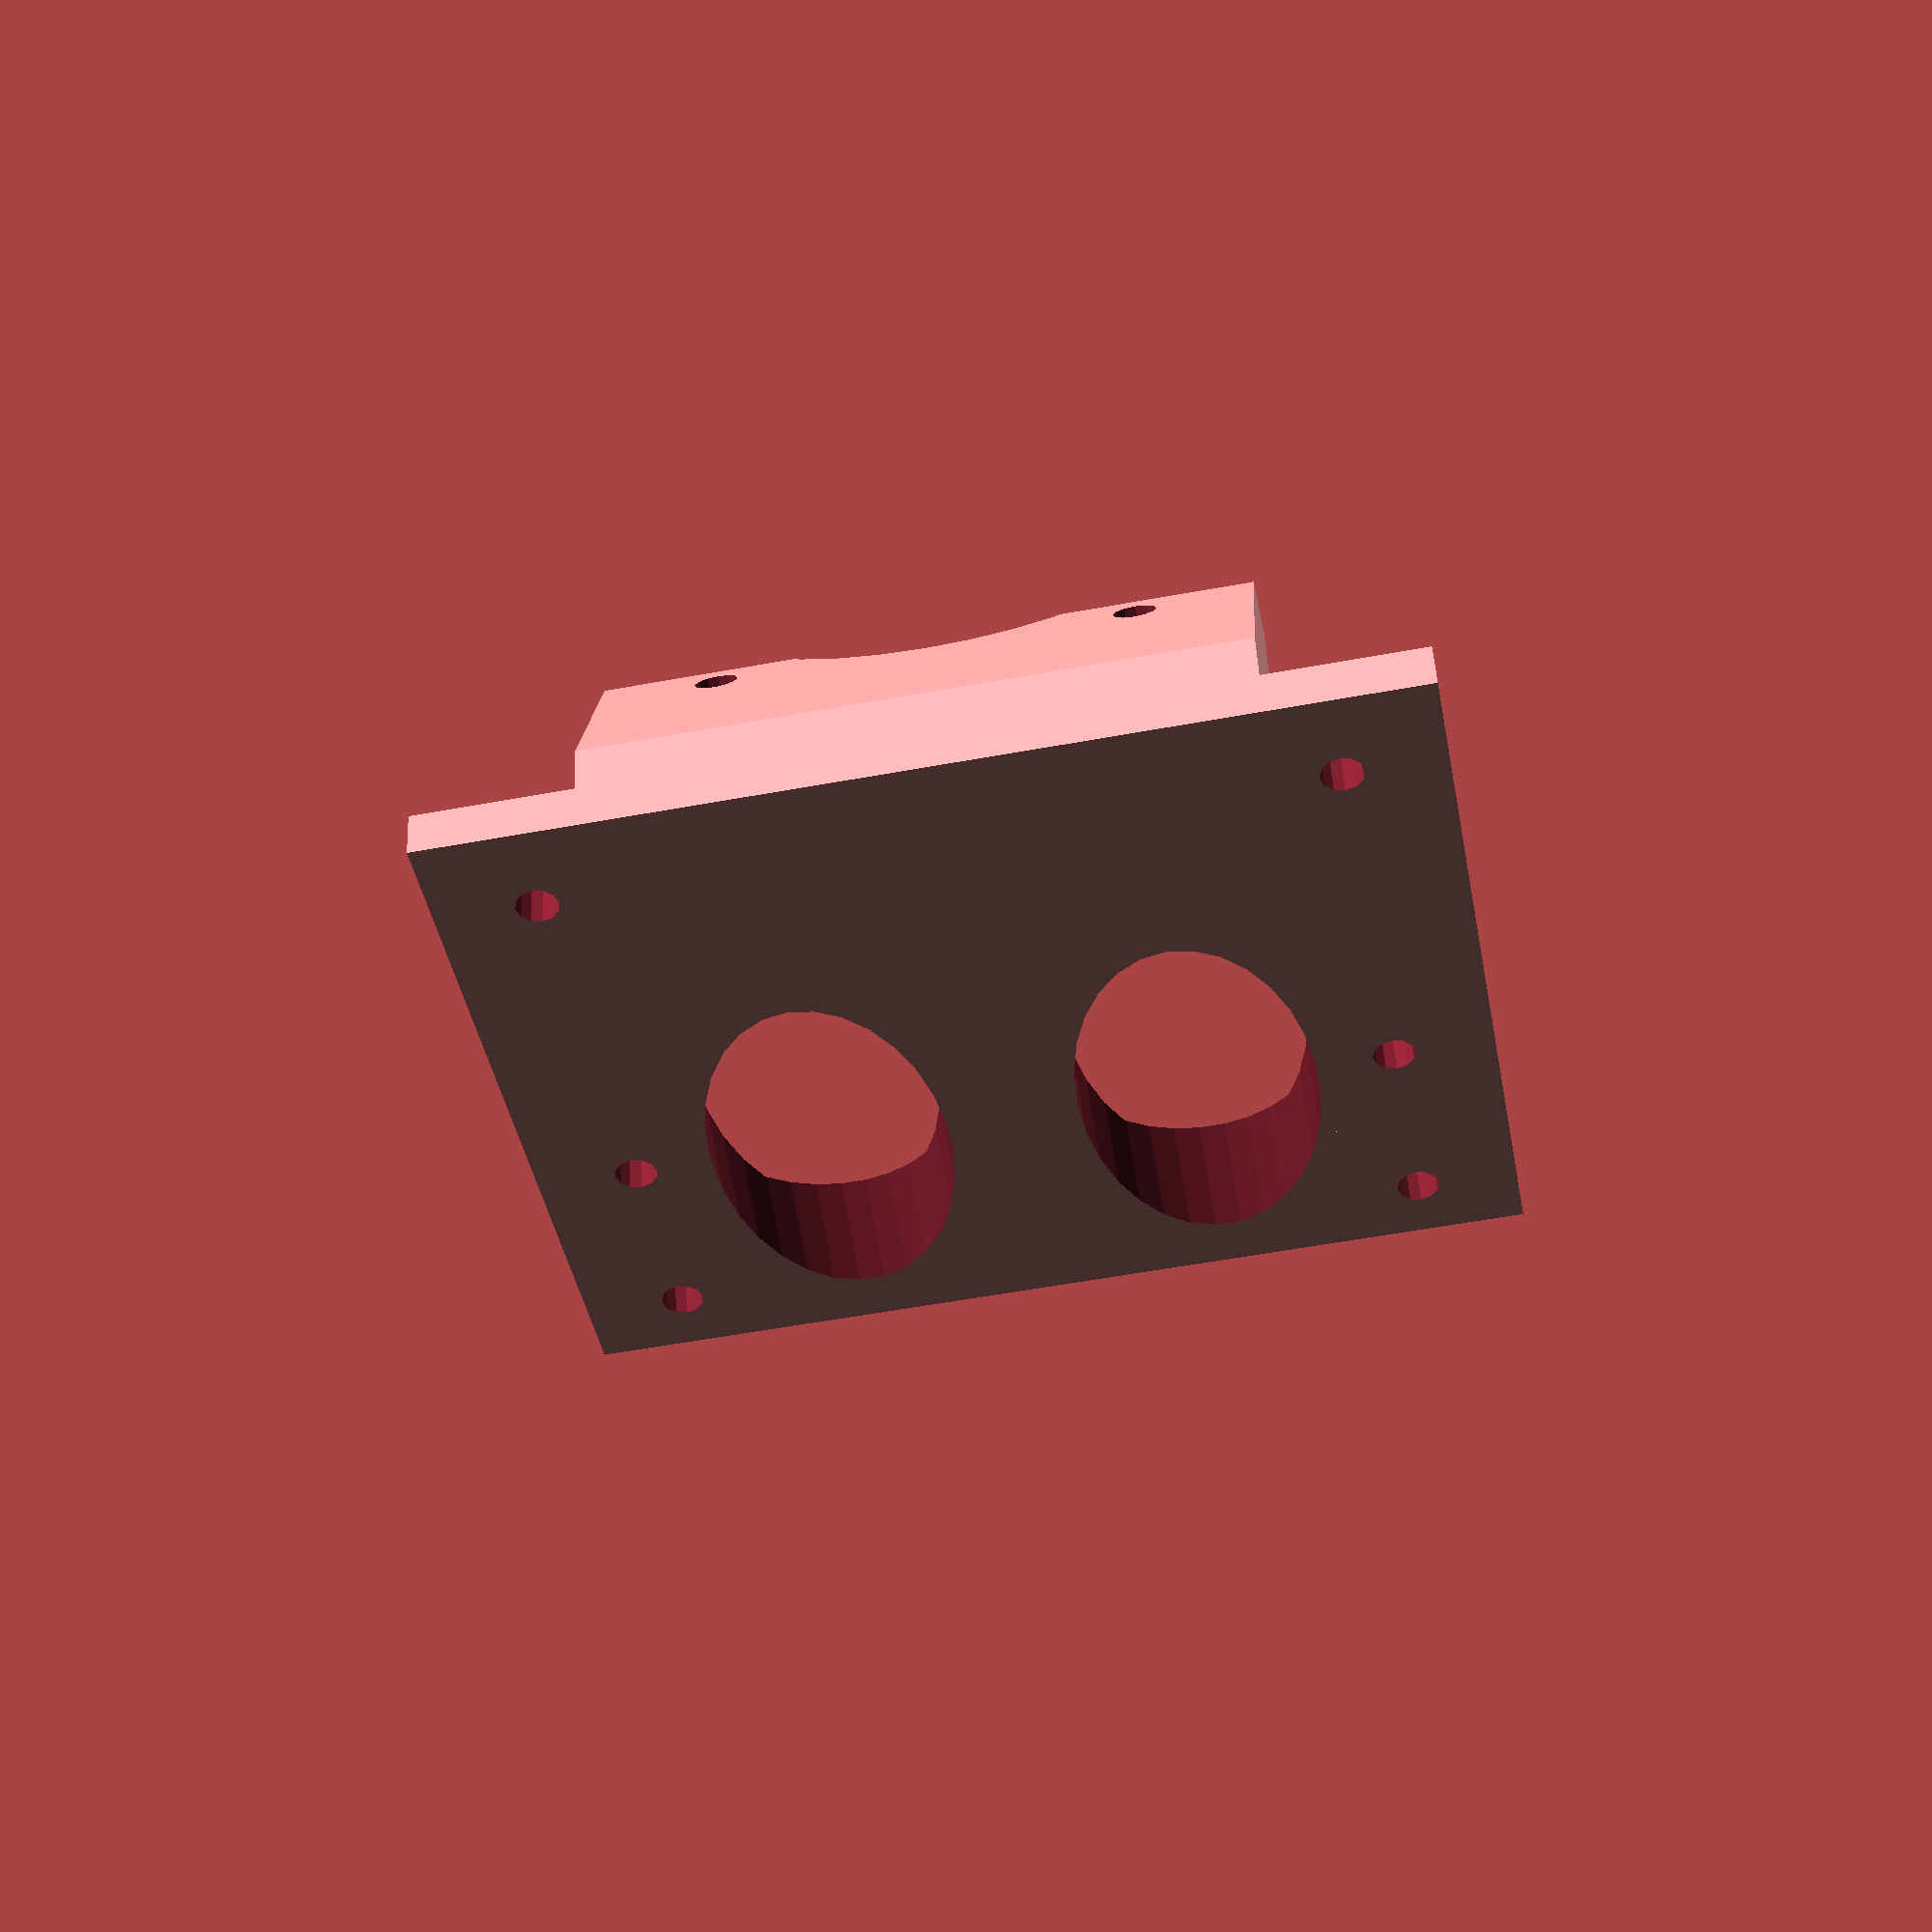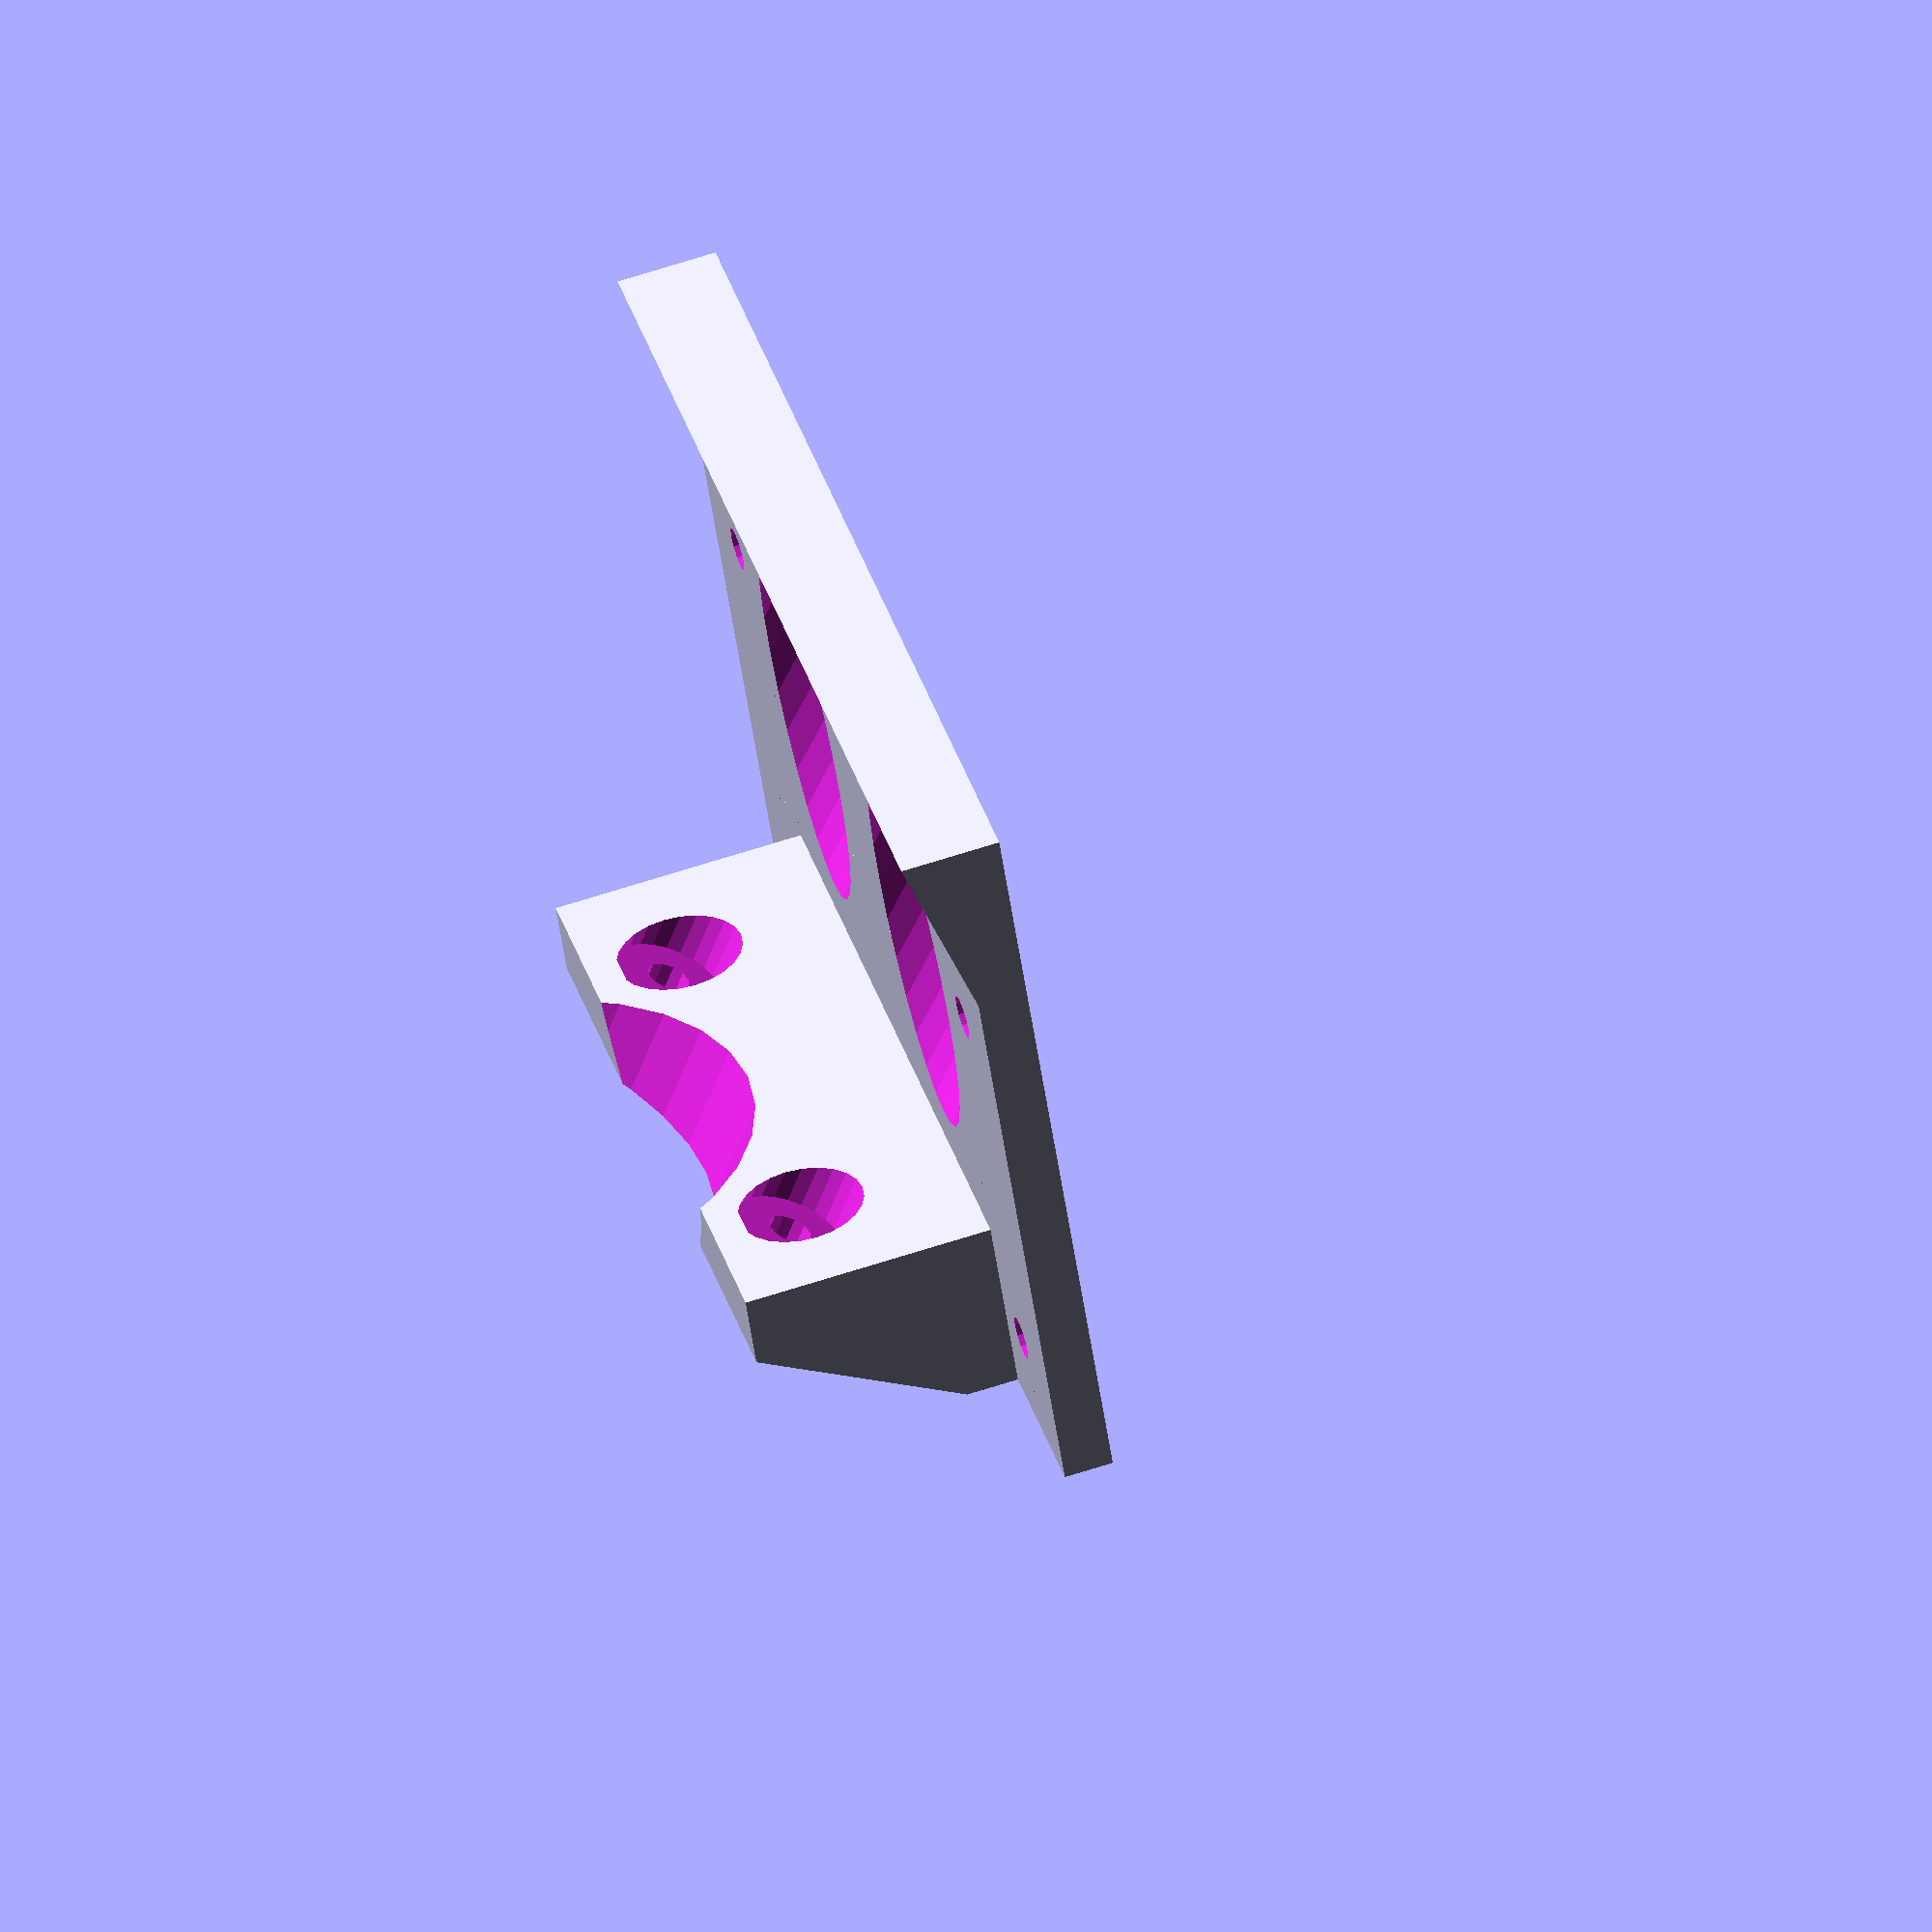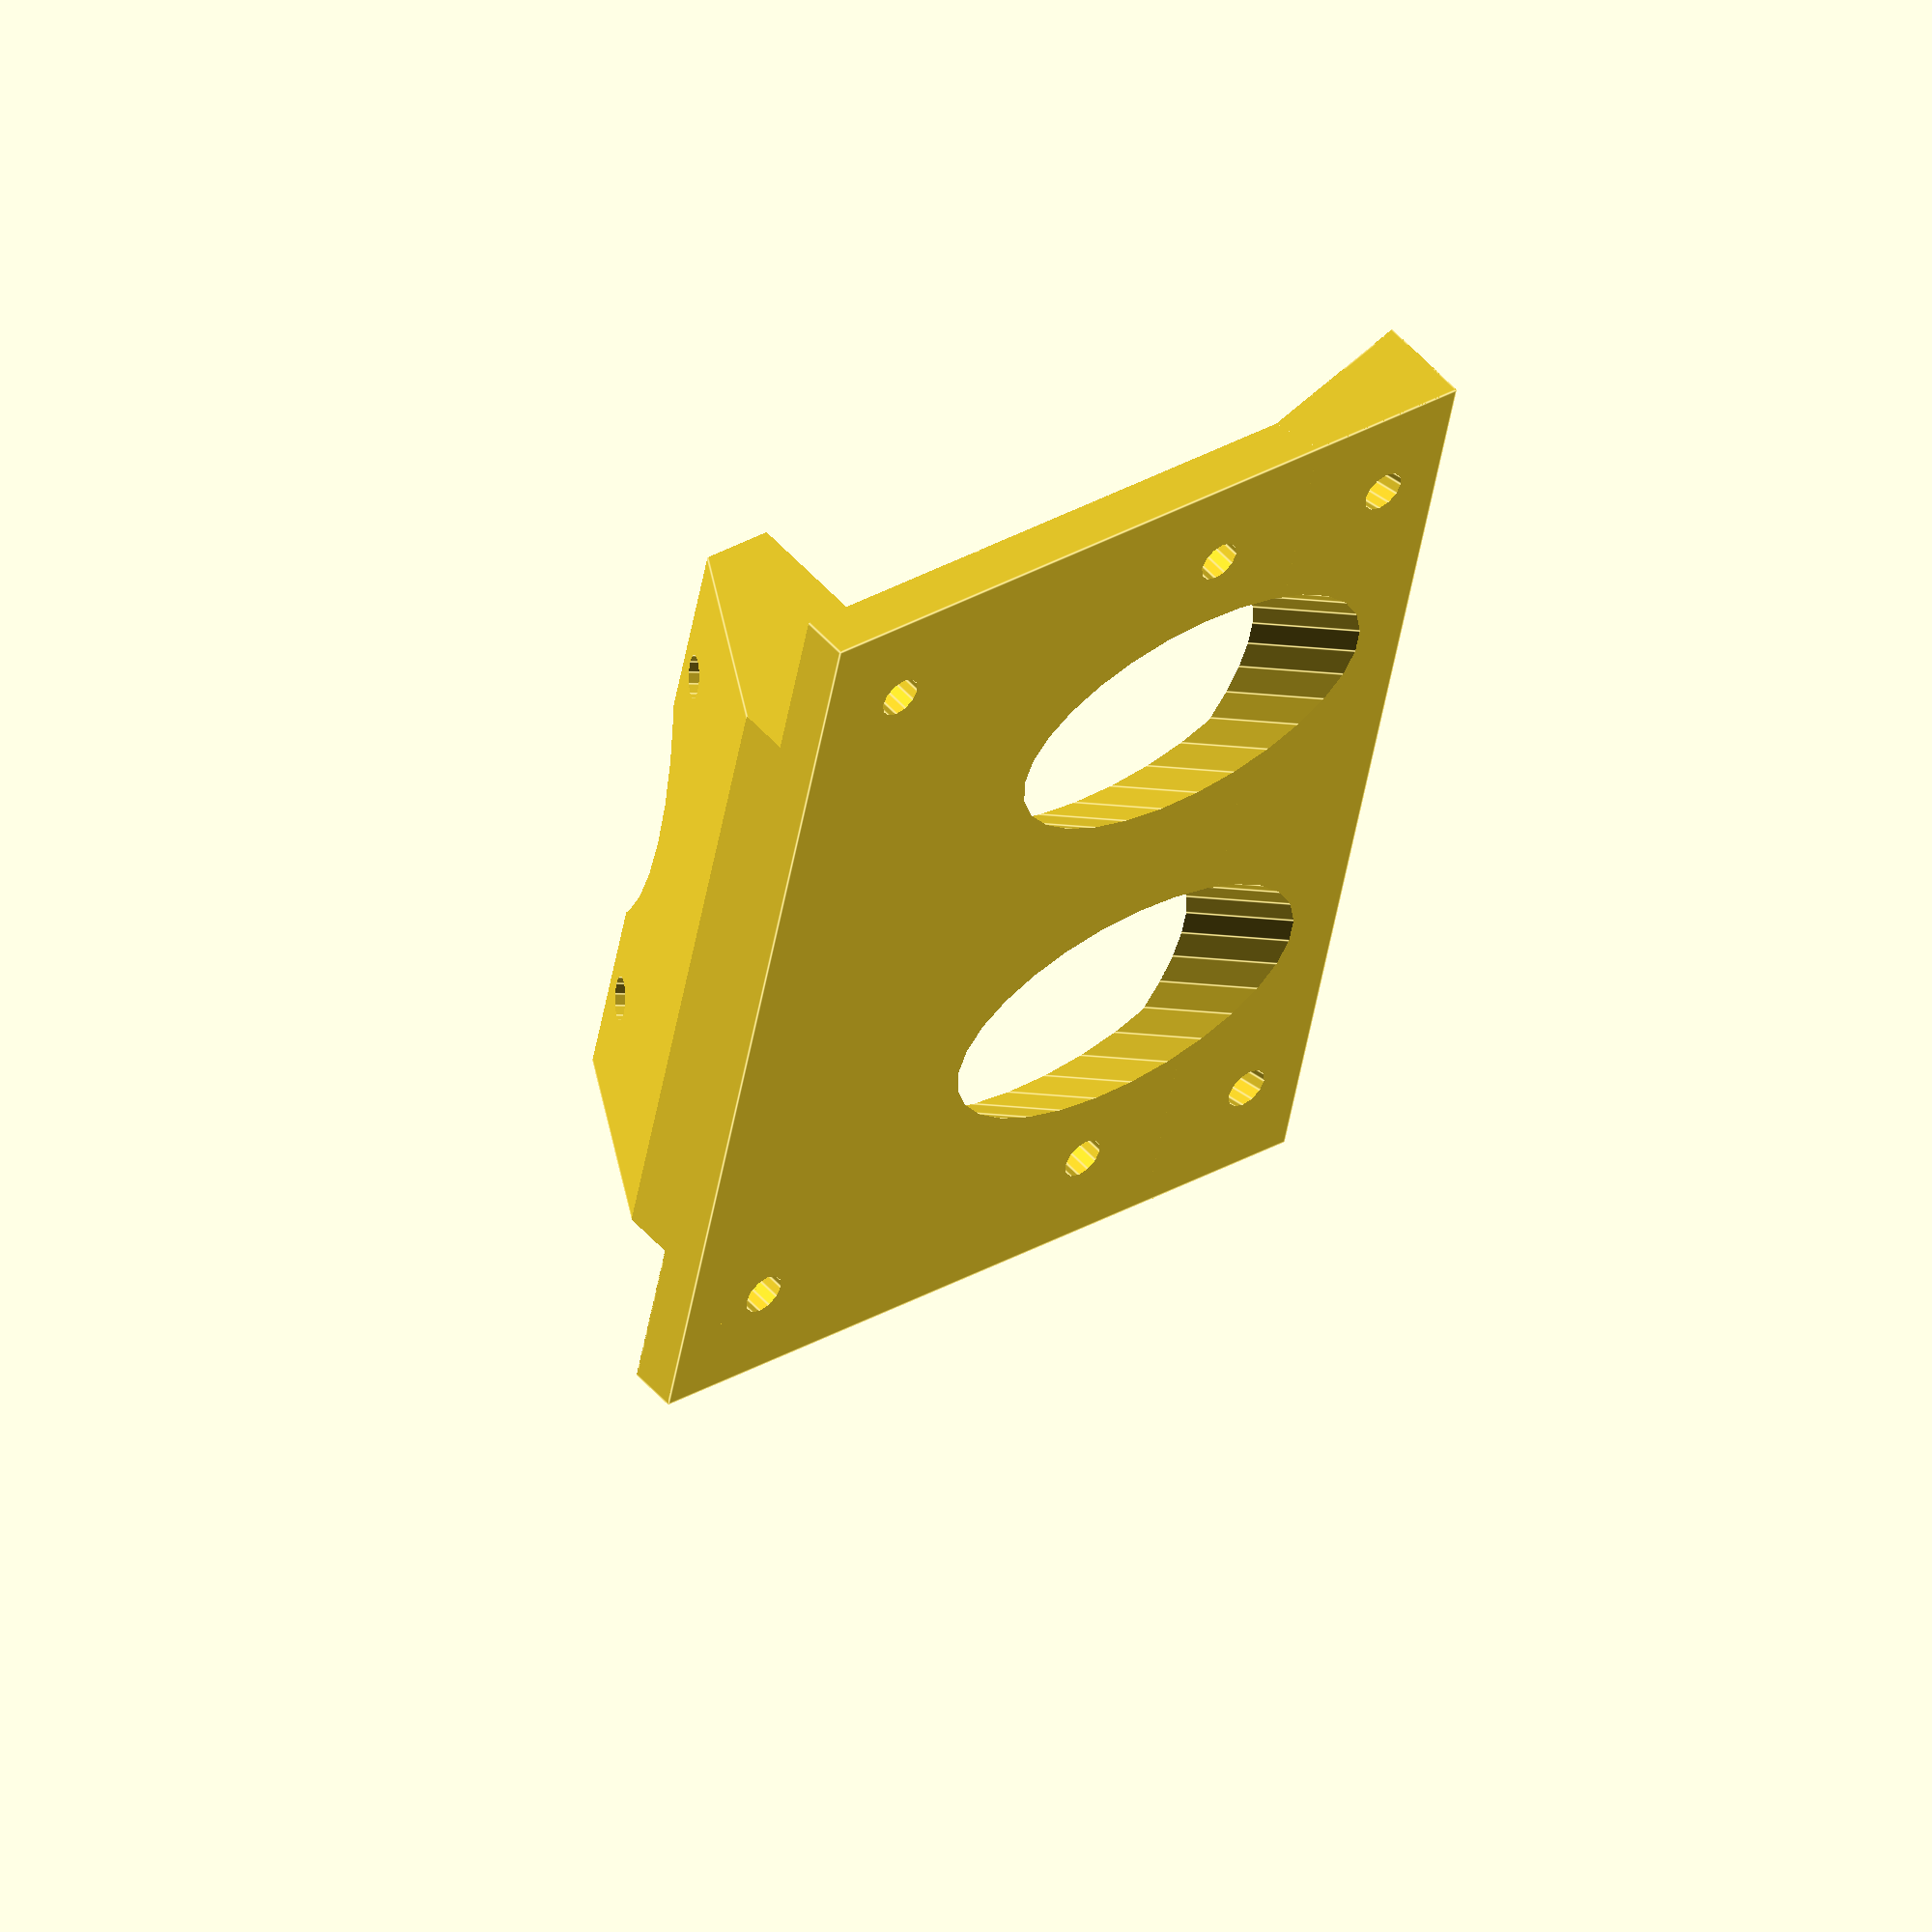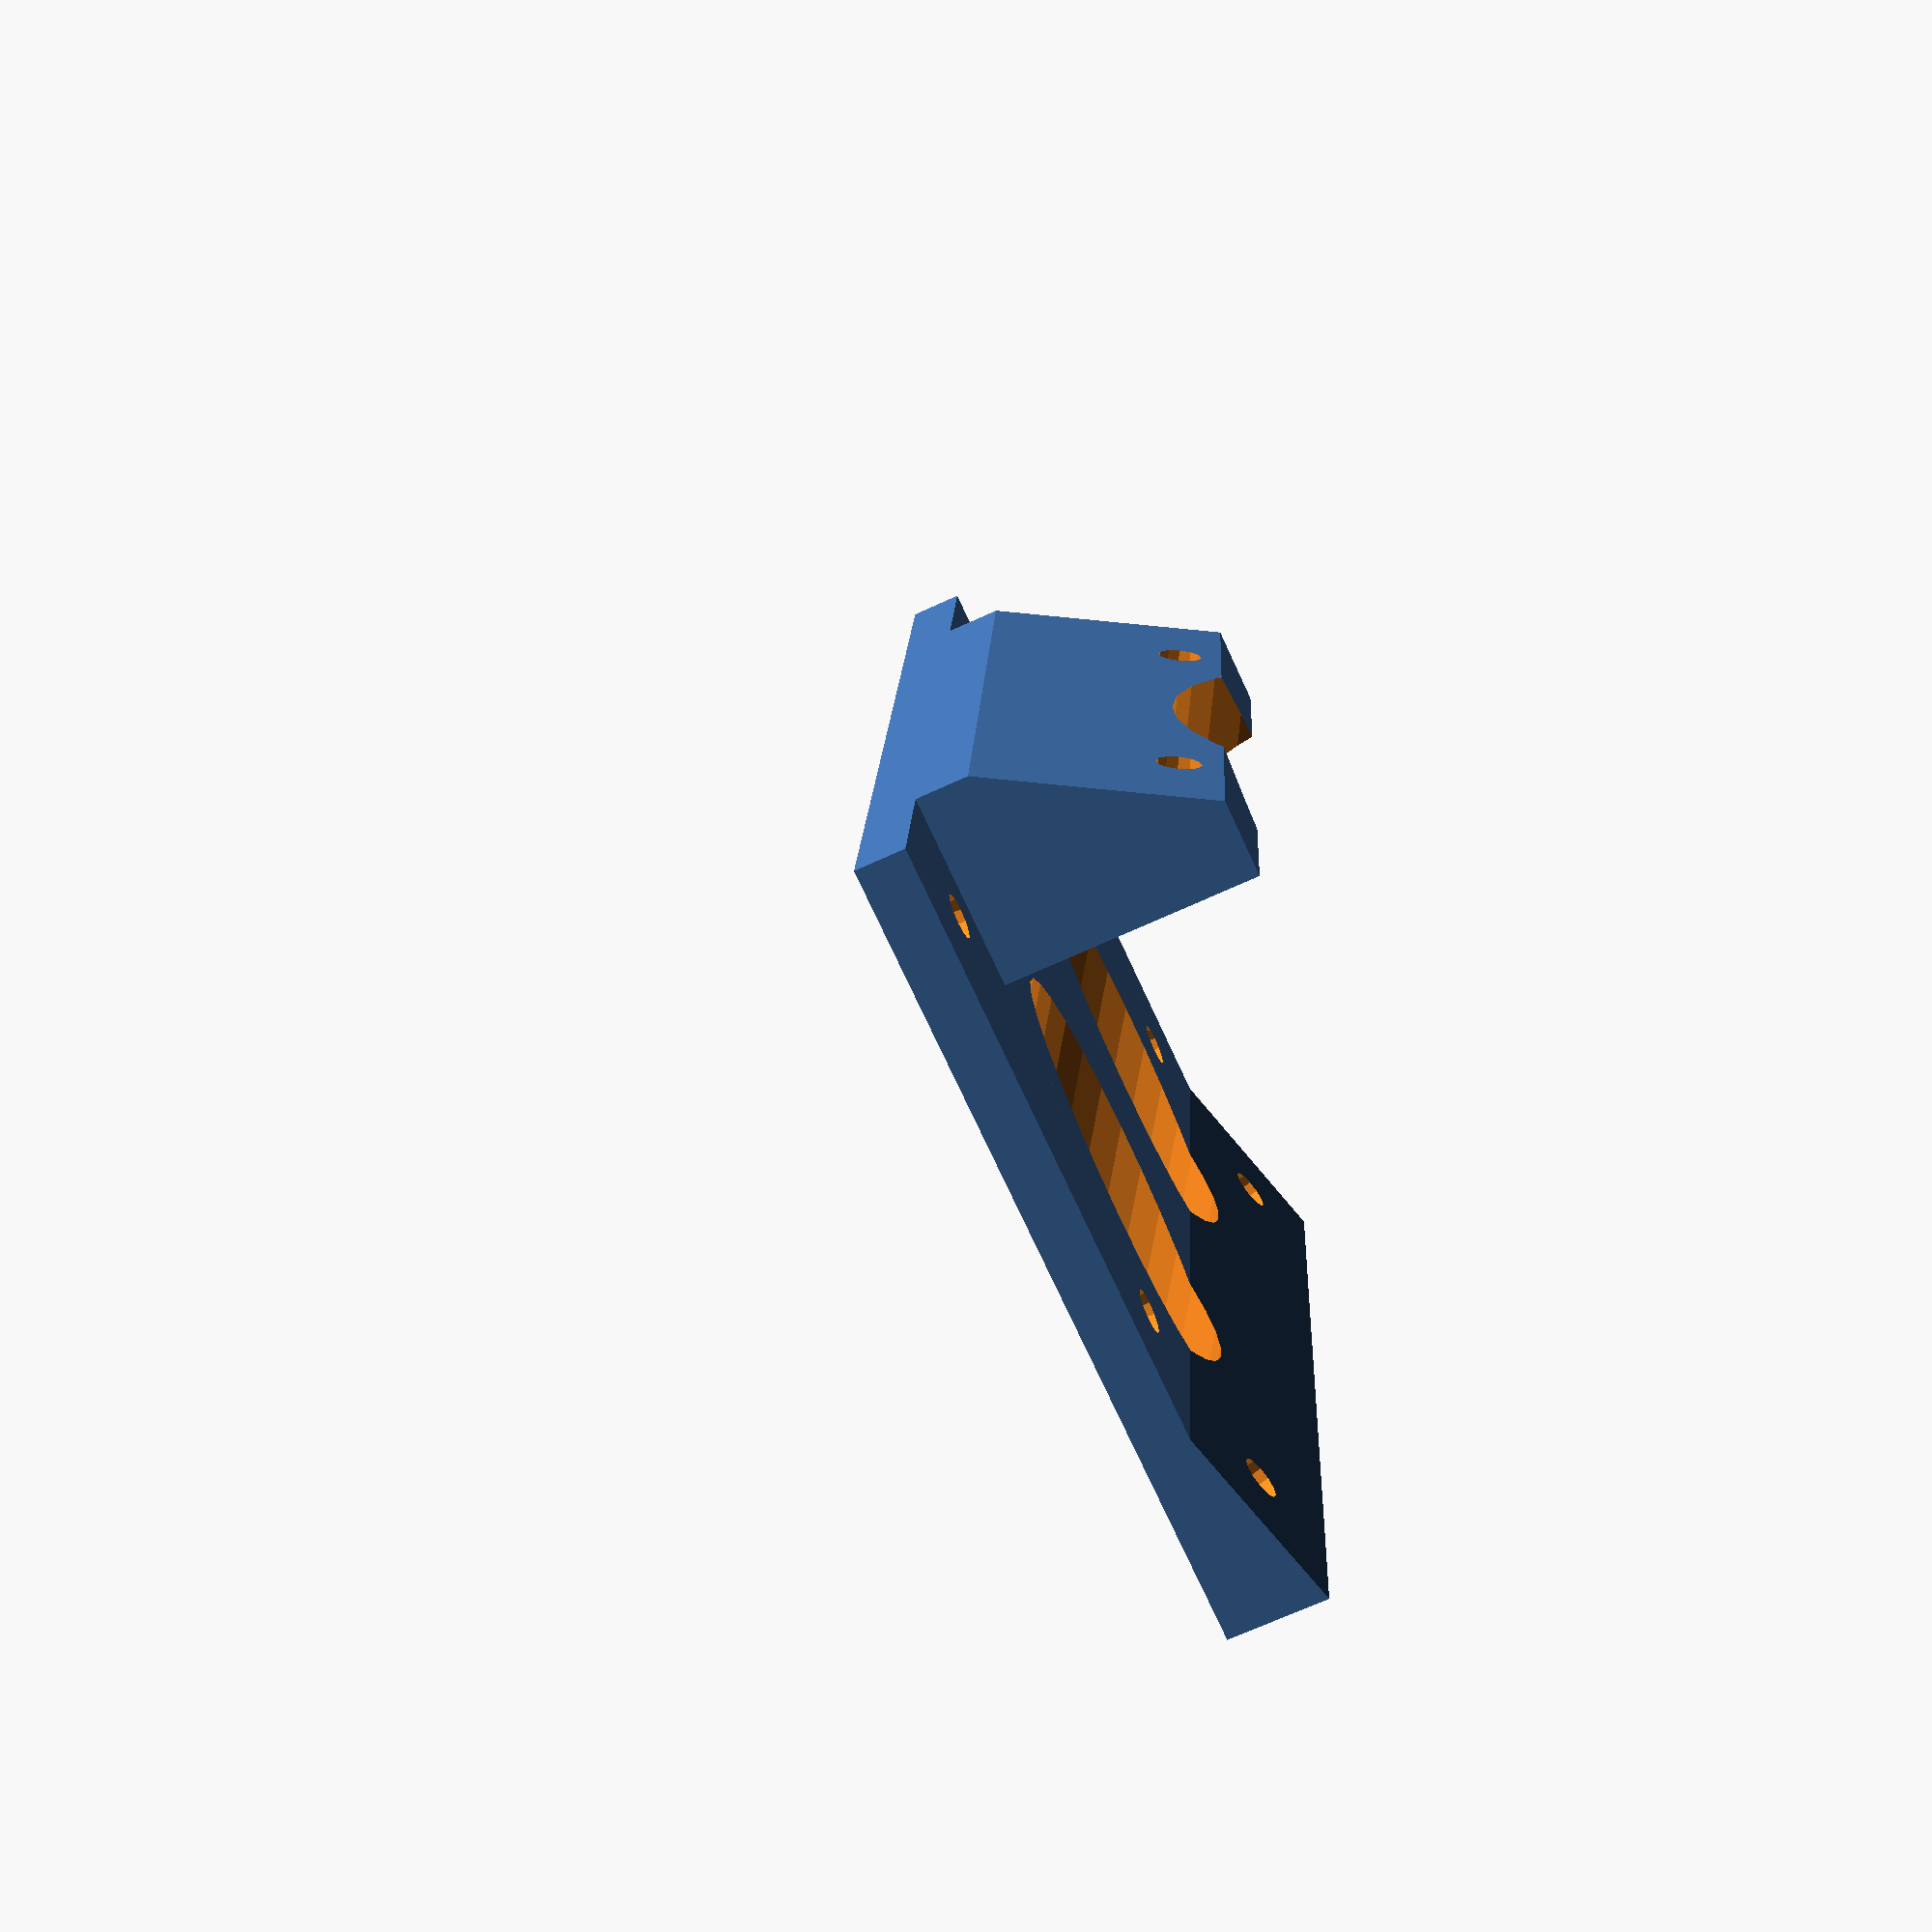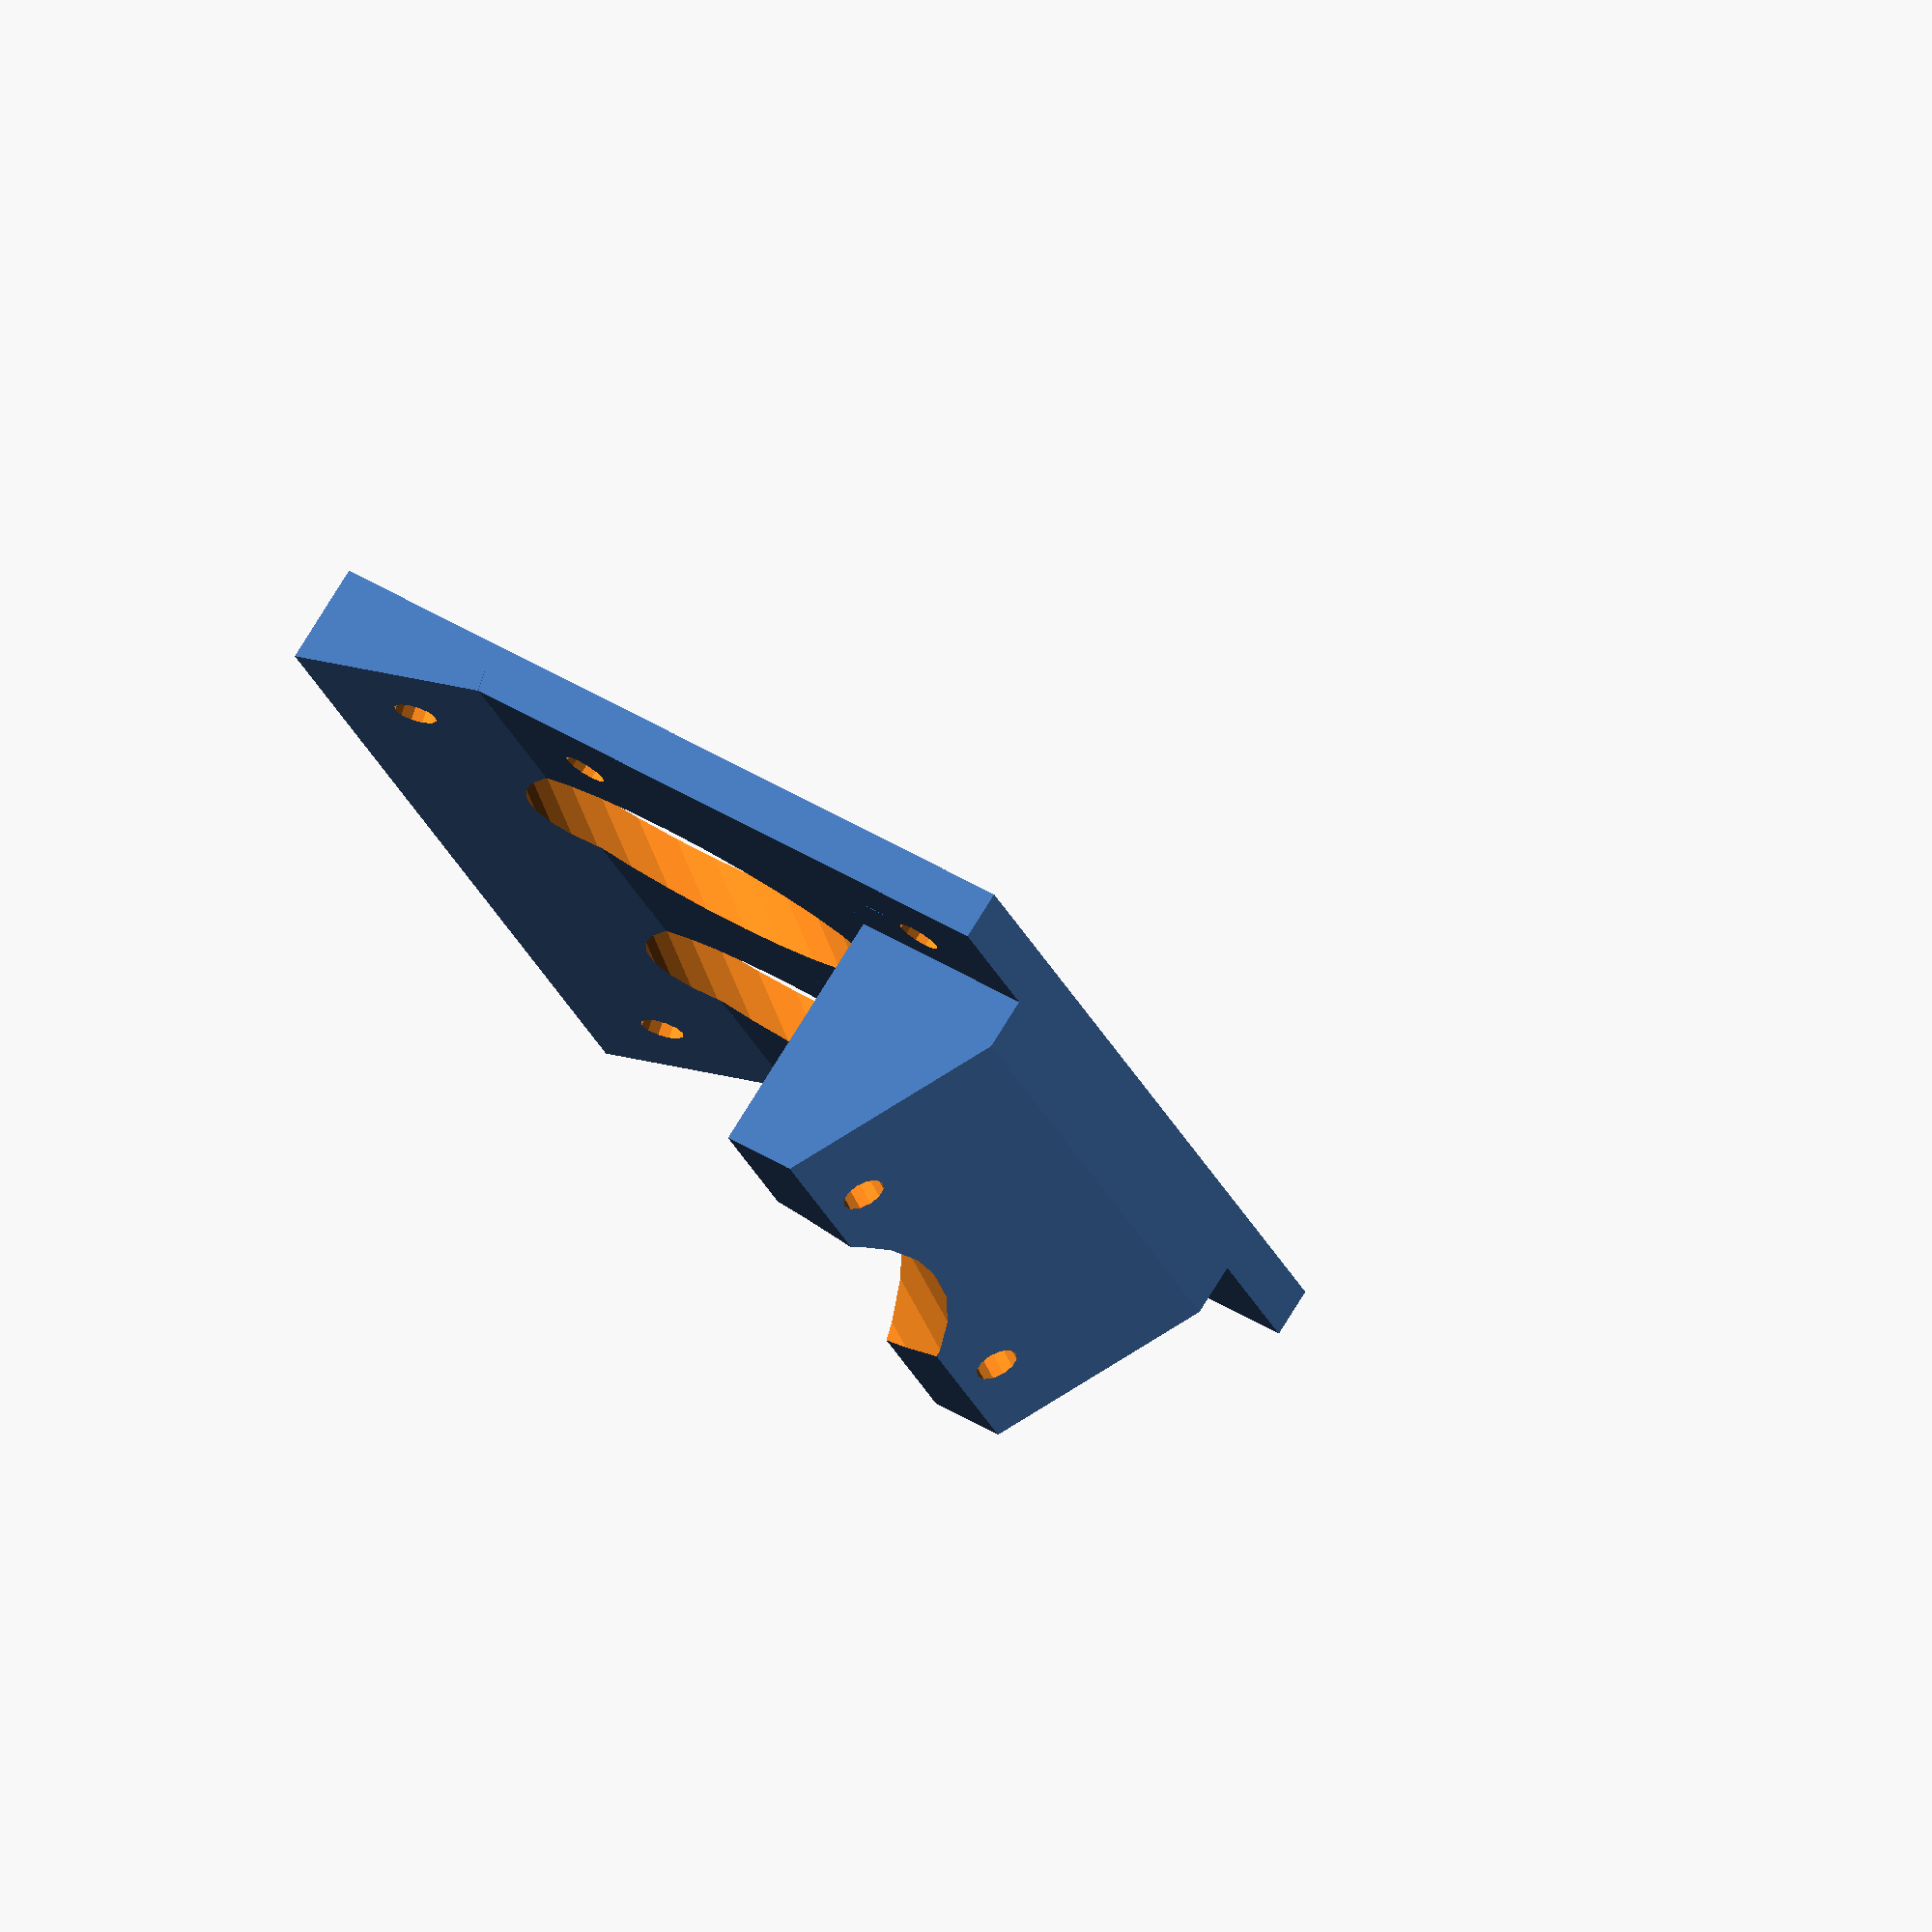
<openscad>
motor_screws = 31; // mm center-to-center
motor_width = 42.5; // mm total motor face width
motor_height = 15; // mm bracket height
motor_length = 12; // mm bracket length
motor_screws_height = (motor_width - motor_screws) / 2;
motor_offset = 40; // mm from motor face to OpenBeam center
motor_thickness = 5; // mm bracket thickness

height = 15 + motor_width + 15;
thickness = 3.6;
diagonal = 15*sqrt(2);

module frame_motor() {
  difference() {
    intersection() {
      translate([diagonal/2, 0, 0]) rotate([0, 0, -30])
	translate([thickness-11, 15, 0])
	cube([22, 58, height], center=true);
      union() {
	translate([diagonal/2, 0, 0]) rotate([0, 0, -30])
	  translate([thickness/2, 20, 0])
	  cube([thickness, 48, height], center=true);
	intersection() {
	  translate([30, motor_offset-15, 0])
	    rotate([0, 0, 30])
	    cylinder(r=30, h=motor_width+6, $fn=3, center=true);
	  translate([25, 35, 0]) rotate([0, 0, -30])
	    cube([50, 15, 60], center=true);
	}
	rotate([0, 0, -45])
	  translate([15, 0, 0])
	  cube([15, 15, height], center=true);
      }
    }
    // Motor center cutout.
    translate([0, motor_offset, 0]) rotate([90, 0, 0])
      cylinder(r=16, h=40, center=true);
    // Motor mounting screw holes.
    for (z = [-1, 1]) {
      translate([motor_screws/2, motor_offset, z*motor_screws/2])
	rotate([90, 0, 0])
	cylinder(r=1.6, h=30, center=true, $fn=12);
      translate([motor_screws/2, motor_offset-11, z*motor_screws/2])
	rotate([90, 0, 0])
	cylinder(r=4, h=10, center=true, $fn=24);
      translate([17, 0, z*motor_screws*0.45])
	rotate([90, 0, 5])
	cylinder(r=9, h=50, center=true);
    }
    // Vertical OpenBeam mounting screw holes.
    for (z = [-1, 1]) {
      translate([0, 0, z*(height-15)/2])
	rotate([90, 0, 45])
	translate([0, 0, 7.5+thickness]) {
	cylinder(r=1.6, h=8, $fn=12, center=true);
      }
    }
    // Horizontal OpenBeam mounting screw holes.
    for (z = [-1, 1]) {
      for (y = [12, 42]) {
	rotate([0, 0, -30])
	translate([7.5+thickness/2, y, z*(height-15)/2])
	  rotate([0, 90, 0])
	  cylinder(r=1.6, h=10, $fn=12, center=true);
      }
    }
  }
}

translate([0, 0, 12.8])
rotate([0, 90, 0])
rotate([0, 0, 30])
frame_motor();
// scale([-1, 1, 1]) frame_motor();

// OpenBeam.
// % rotate([0, 0, 45]) cube([15, 15, 100], center=true);

// NEMA17 stepper motor.
// translate([0, motor_offset+30, 0])
// % cube([motor_width, 60, motor_width], center=true);

</openscad>
<views>
elev=312.8 azim=10.6 roll=177.4 proj=p view=solid
elev=295.0 azim=153.4 roll=71.8 proj=o view=wireframe
elev=130.7 azim=257.4 roll=39.0 proj=o view=edges
elev=67.6 azim=275.9 roll=295.0 proj=p view=wireframe
elev=102.8 azim=248.9 roll=148.3 proj=o view=wireframe
</views>
